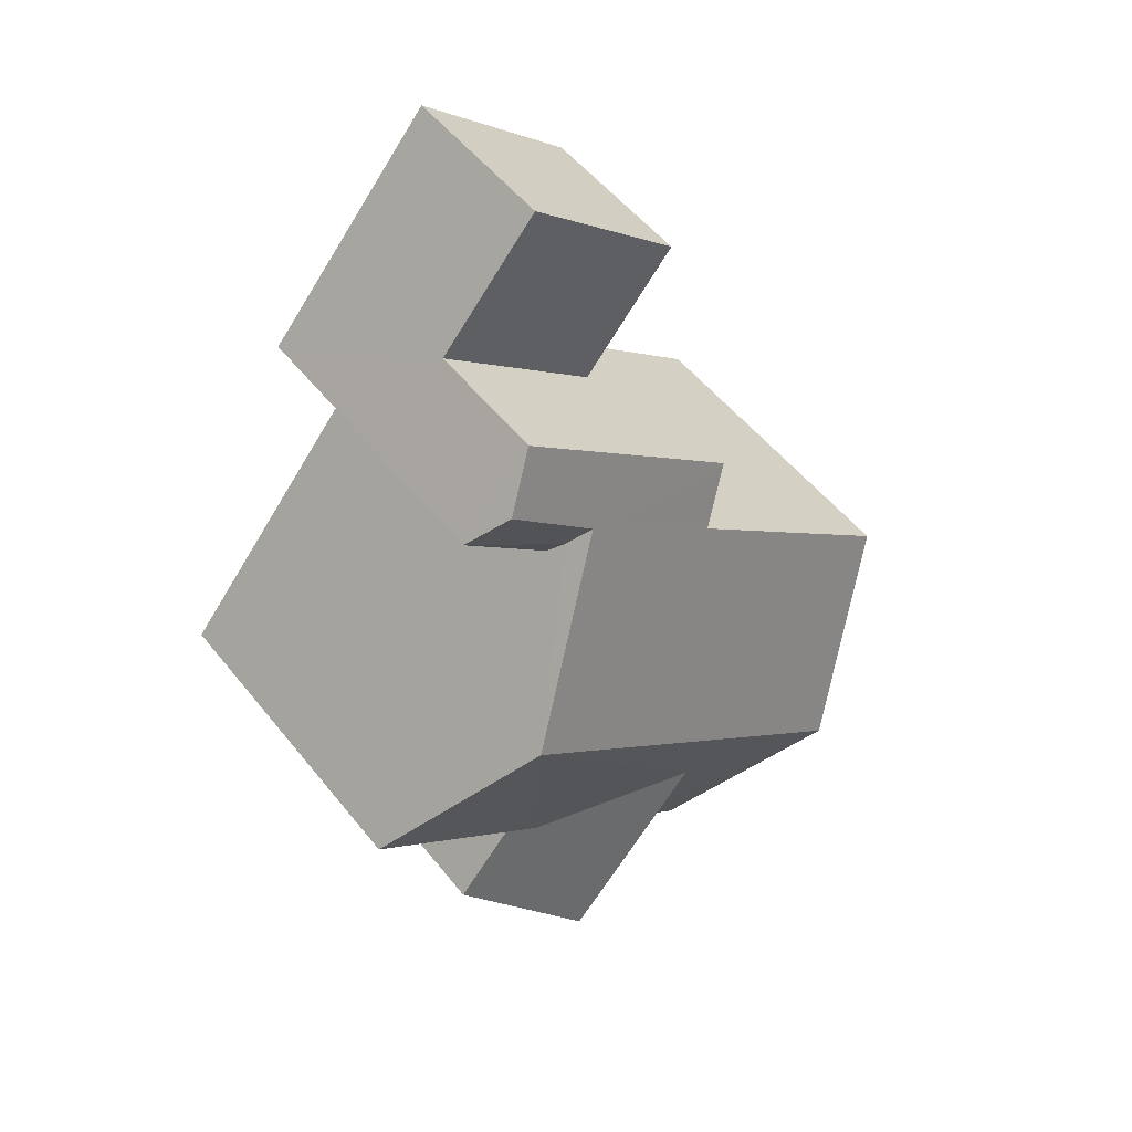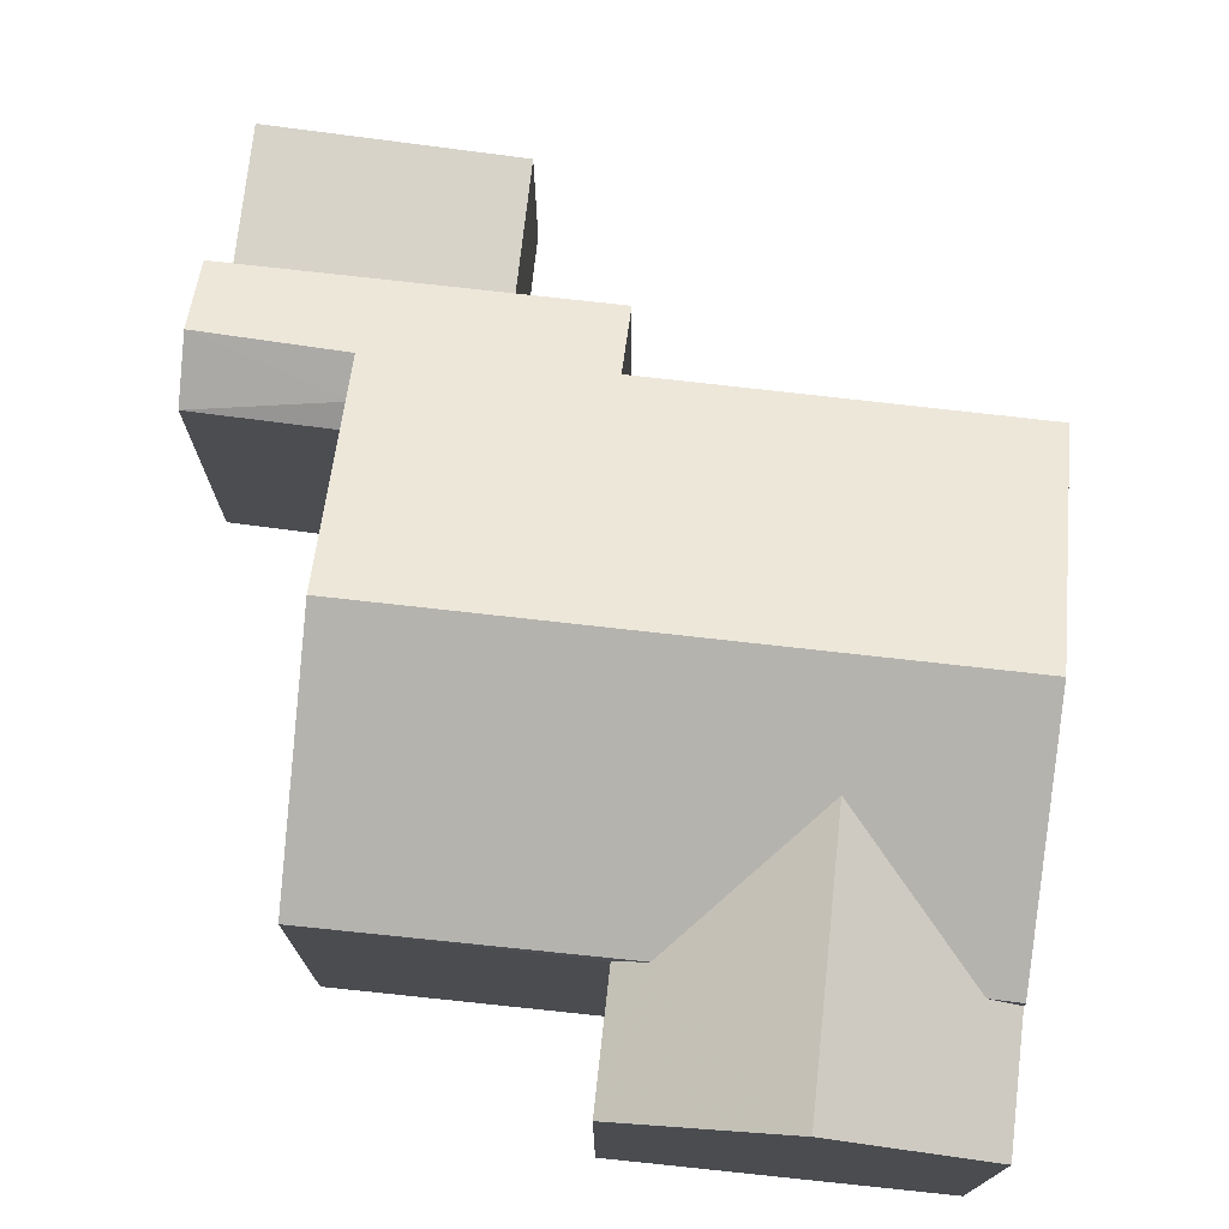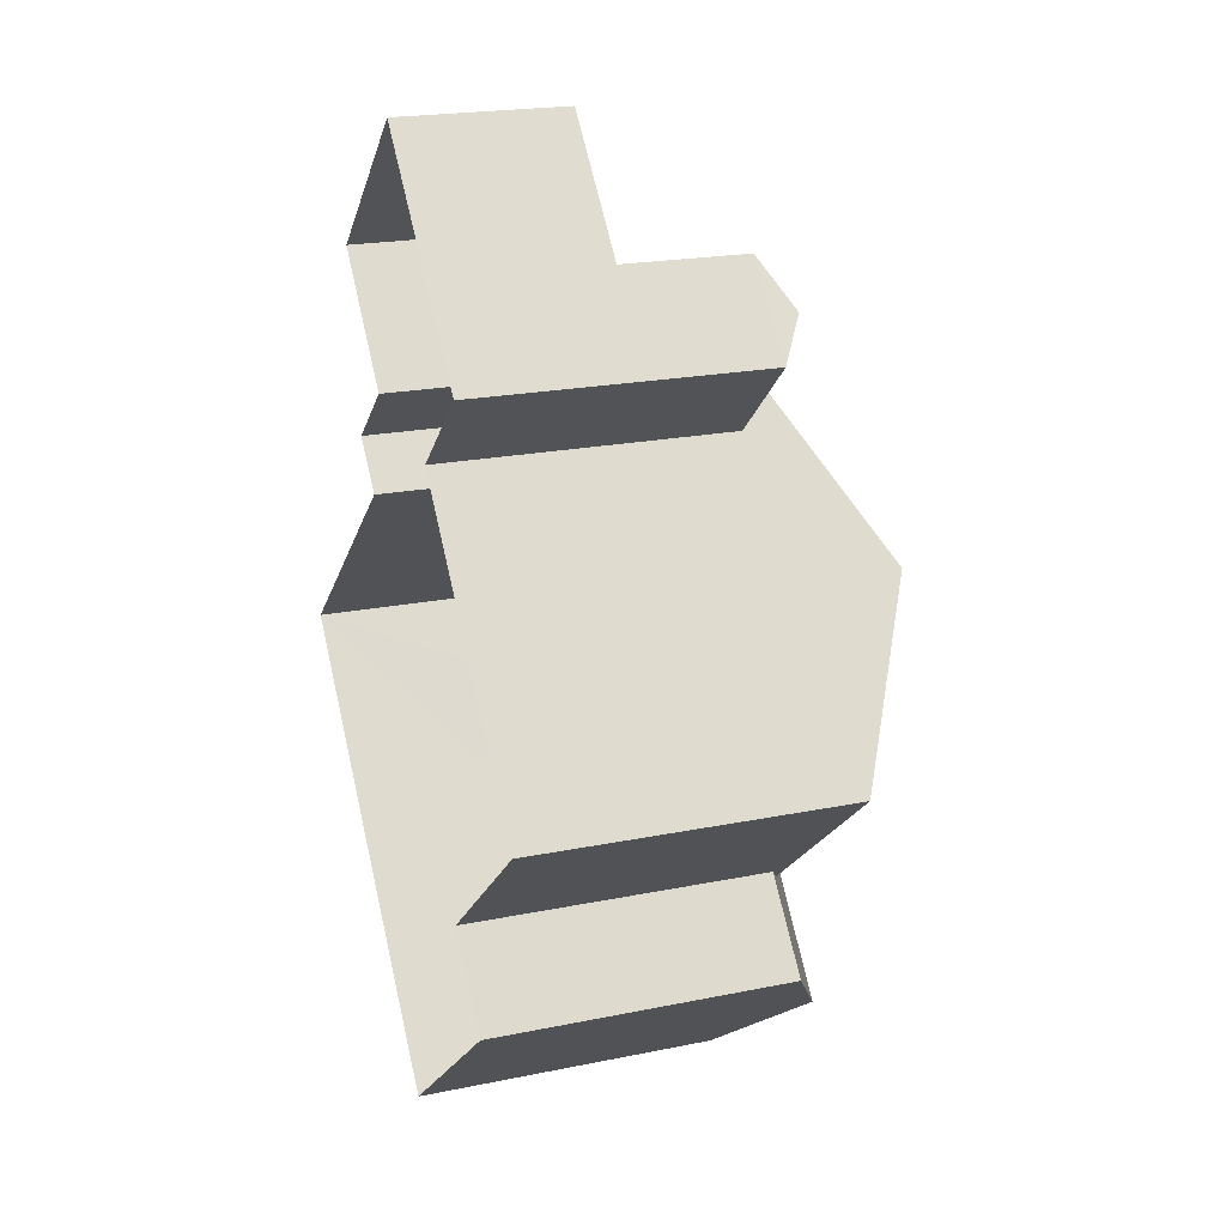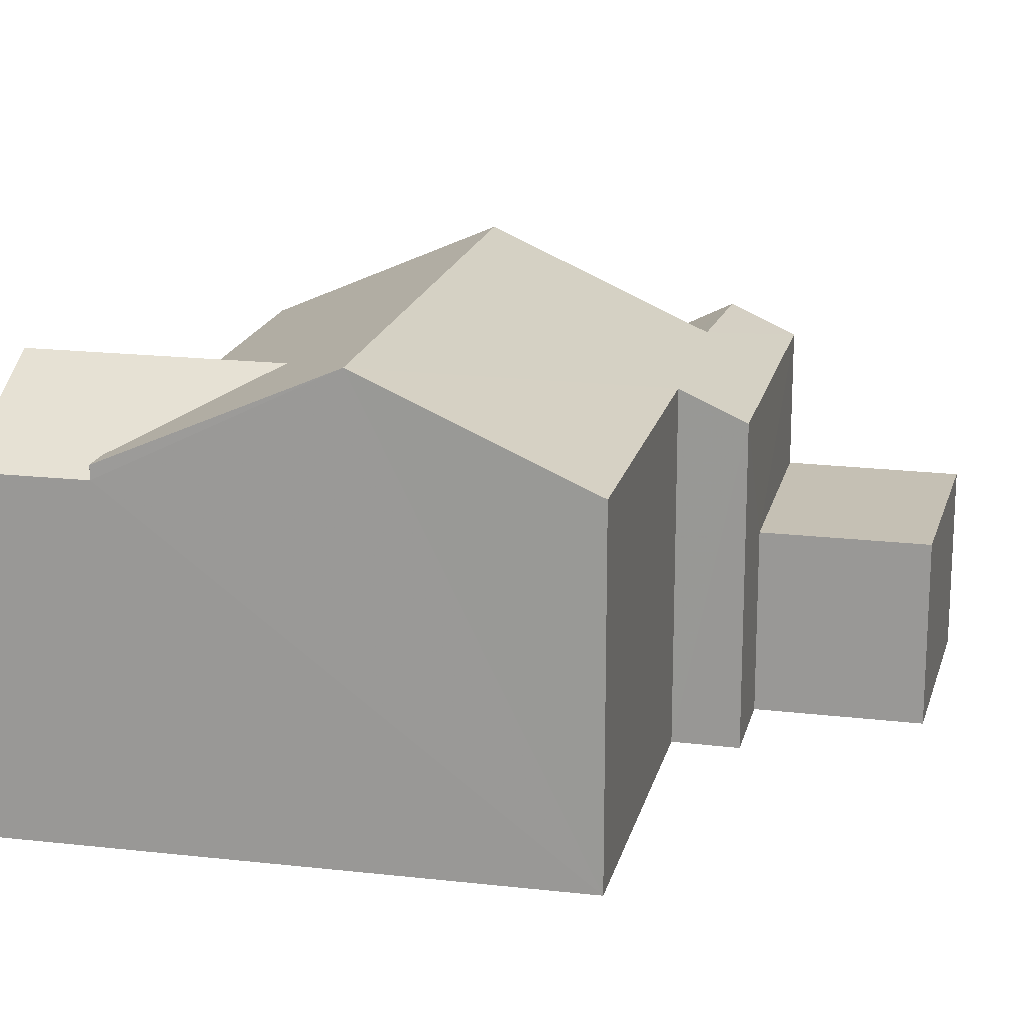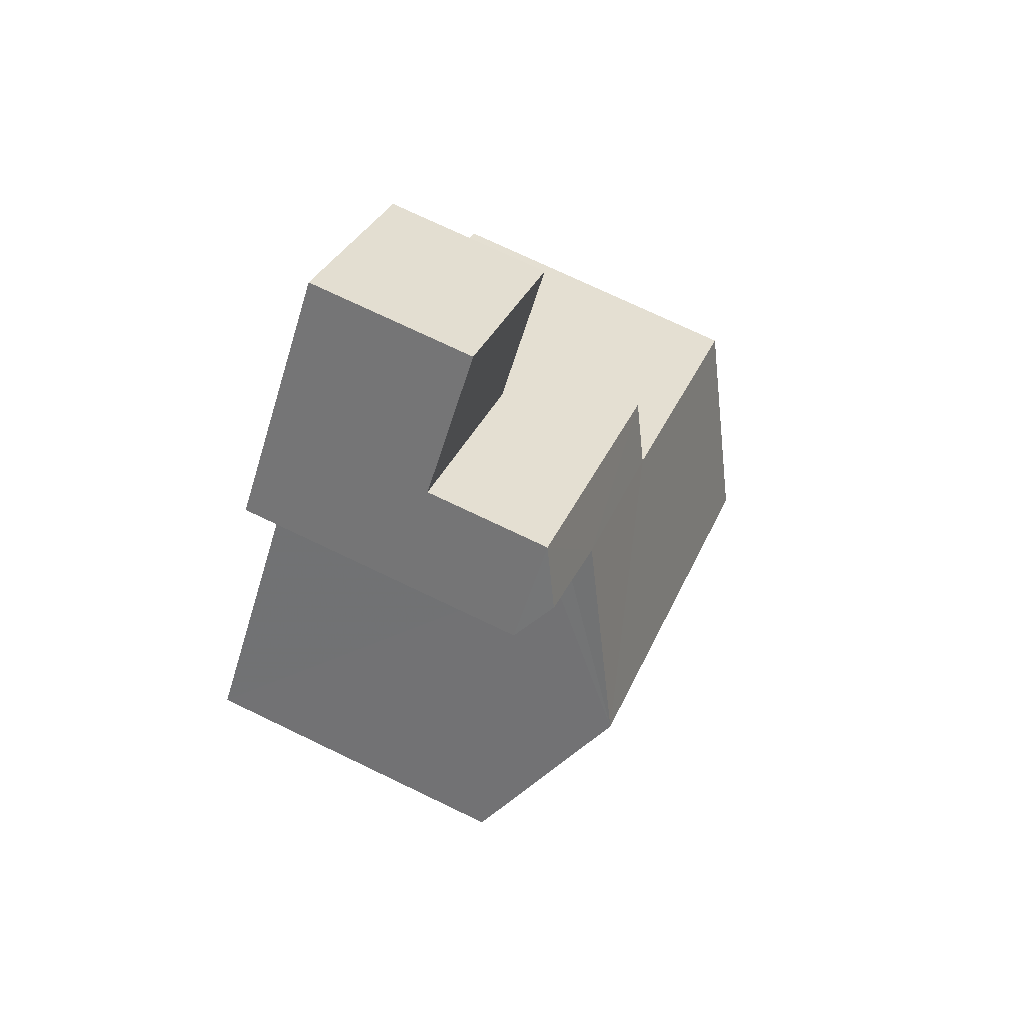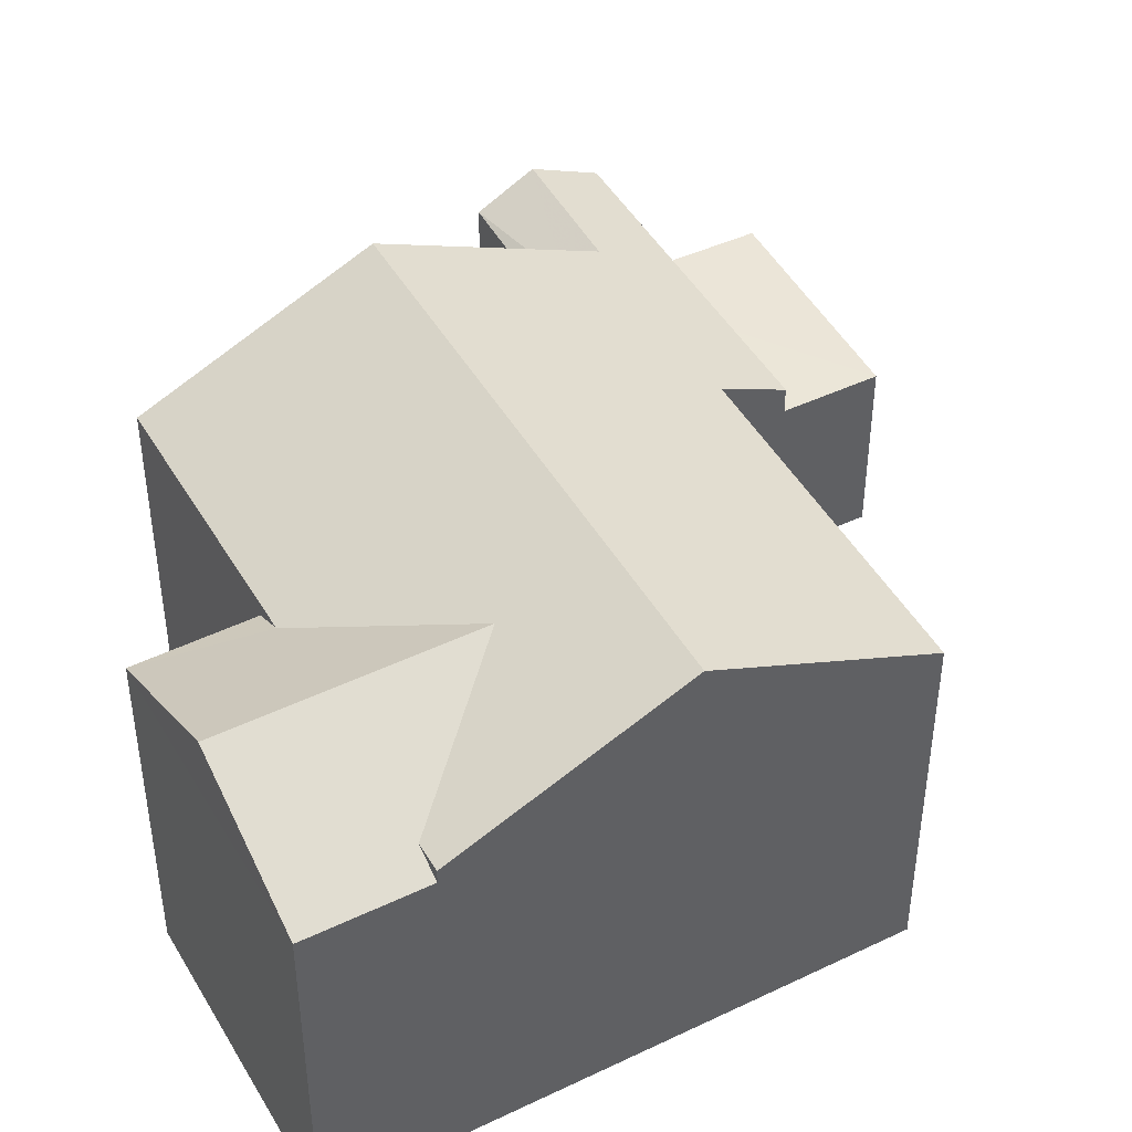
<metadata>
{"format":"obj","ext":"obj","renderer":"f3d","projection":"perspective","resolution":1024,"background":"white","views":[{"elev":53.4,"azim":-37.7,"up":"+Y"},{"elev":76.1,"azim":-34.1,"up":"+Z"},{"elev":20.5,"azim":-110.3,"up":"+Y"},{"elev":18.2,"azim":62.3,"up":"+Z"},{"elev":74.1,"azim":-64.4,"up":"+Y"},{"elev":46.1,"azim":21.0,"up":"+Z"}]}
</metadata>
<code>
v -2.231e+05 -1.275e+05 17.57
v -2.231e+05 -1.275e+05 17.57
v -2.231e+05 -1.275e+05 17.57
v -2.231e+05 -1.275e+05 17.57
v -2.231e+05 -1.275e+05 17.57
v -2.231e+05 -1.275e+05 17.57
v -2.231e+05 -1.275e+05 17.57
v -2.231e+05 -1.275e+05 17.57
v -2.231e+05 -1.275e+05 17.57
v -2.231e+05 -1.275e+05 17.57
v -2.231e+05 -1.275e+05 17.57
v -2.231e+05 -1.275e+05 17.57
v -2.231e+05 -1.275e+05 24.61
v -2.231e+05 -1.275e+05 24.03
v -2.231e+05 -1.275e+05 24.31
v -2.231e+05 -1.275e+05 24.66
v -2.231e+05 -1.275e+05 24.03
v -2.231e+05 -1.275e+05 24.34
v -2.231e+05 -1.275e+05 24.61
v -2.231e+05 -1.275e+05 25.74
v -2.231e+05 -1.275e+05 25.74
v -2.231e+05 -1.275e+05 24.34
v -2.231e+05 -1.275e+05 26.57
v -2.231e+05 -1.275e+05 26.56
v -2.231e+05 -1.275e+05 24.61
v -2.231e+05 -1.275e+05 24.61
v -2.231e+05 -1.275e+05 24.03
v -2.231e+05 -1.275e+05 24.03
v -2.231e+05 -1.275e+05 21.26
v -2.231e+05 -1.275e+05 21.26
v -2.231e+05 -1.275e+05 21.26
v -2.231e+05 -1.275e+05 21.26
v -2.231e+05 -1.275e+05 24.61
v -2.231e+05 -1.275e+05 24.34
v -2.231e+05 -1.275e+05 24.34
v -2.231e+05 -1.275e+05 24.61
v -2.231e+05 -1.275e+05 24.61
f 1 2 3
f 4 1 5
f 6 7 3
f 8 5 1
f 7 9 10
f 11 8 1
f 11 10 12
f 3 11 1
f 3 7 10
f 3 10 11
f 13 14 15
f 16 13 15
f 17 15 14
f 18 19 20
f 20 19 21
f 22 19 18
f 23 24 25
f 24 26 25
f 13 16 27
f 23 25 16
f 27 16 28
f 16 25 28
f 29 30 31
f 29 32 30
f 33 34 20
f 20 21 33
f 35 34 33
f 21 19 24
f 23 33 21
f 36 33 23
f 19 37 24
f 23 21 24
f 24 37 22
f 24 8 26
f 18 5 22
f 22 5 8
f 24 22 8
f 28 25 11
f 12 28 11
f 31 7 29
f 14 27 29
f 13 27 14
f 29 7 6
f 14 29 6
f 12 32 28
f 28 32 27
f 12 10 32
f 27 32 29
f 11 26 8
f 11 25 26
f 19 22 37
f 31 9 7
f 31 30 9
f 3 14 6
f 3 17 14
f 3 2 17
f 16 15 23
f 15 17 23
f 23 17 36
f 17 2 36
f 34 4 18
f 34 18 20
f 4 5 18
f 32 9 30
f 32 10 9
f 2 35 36
f 36 35 33
f 1 35 2
f 35 4 34
f 35 1 4

</code>
